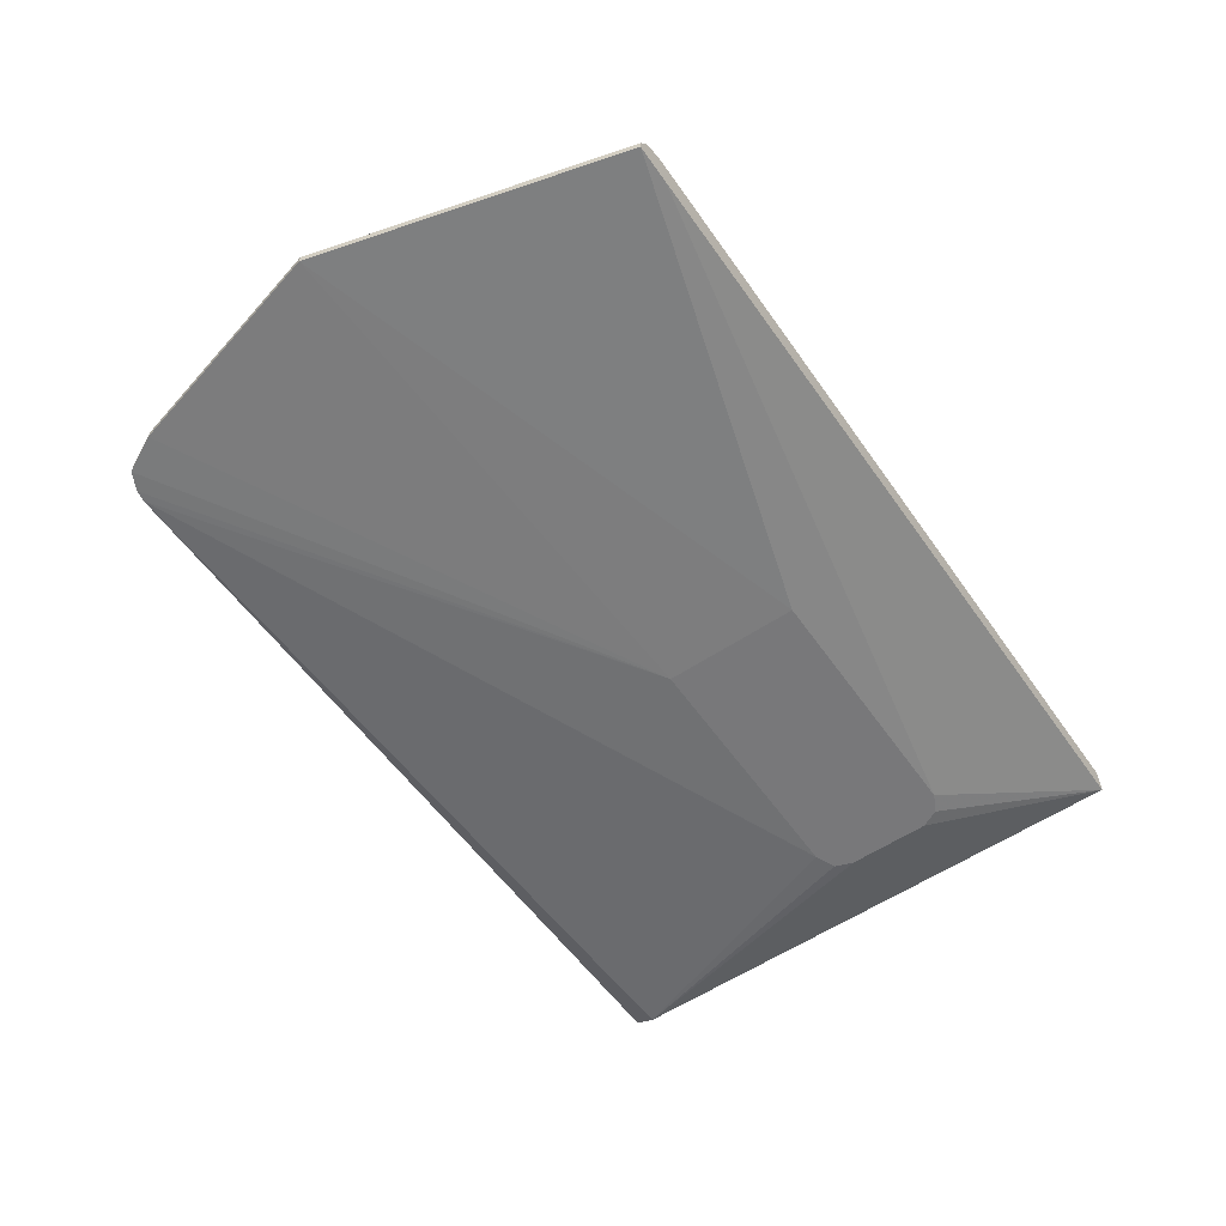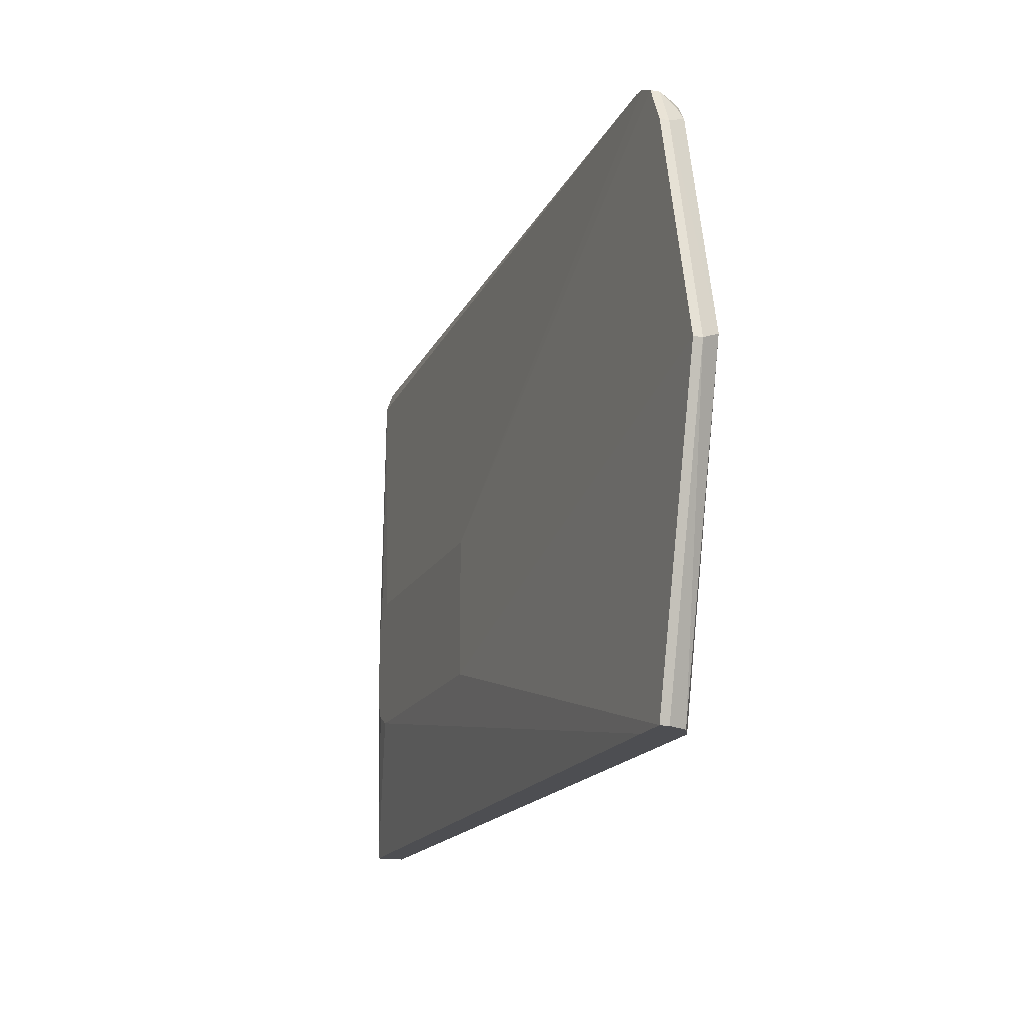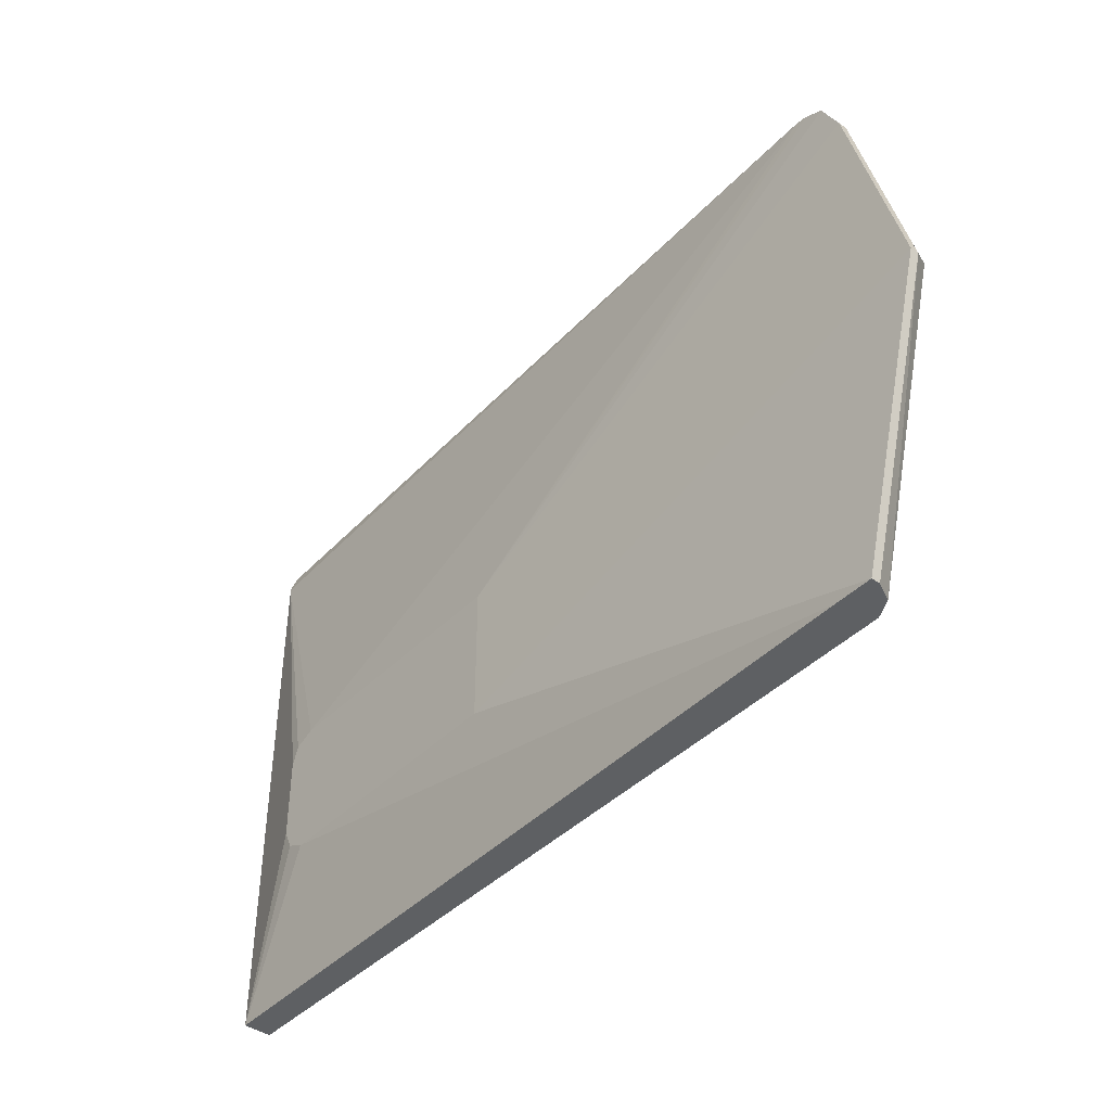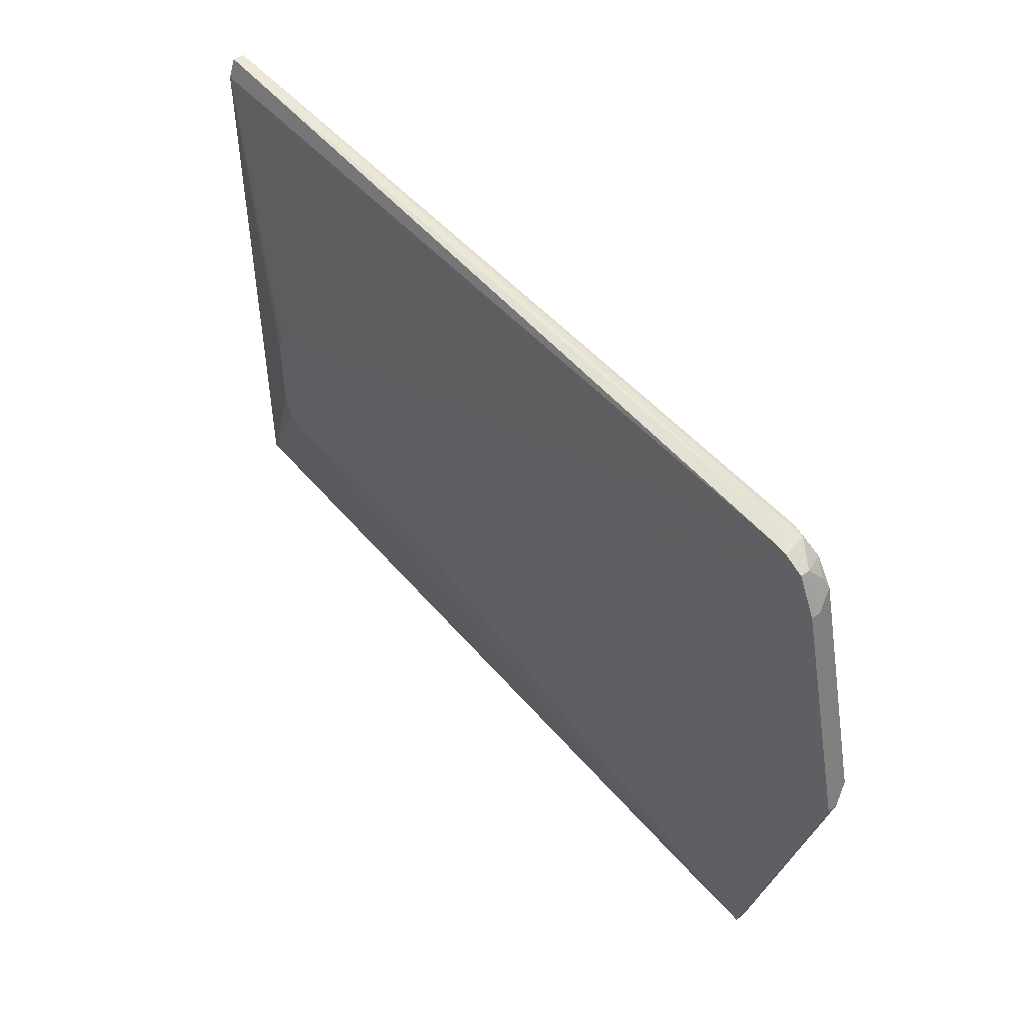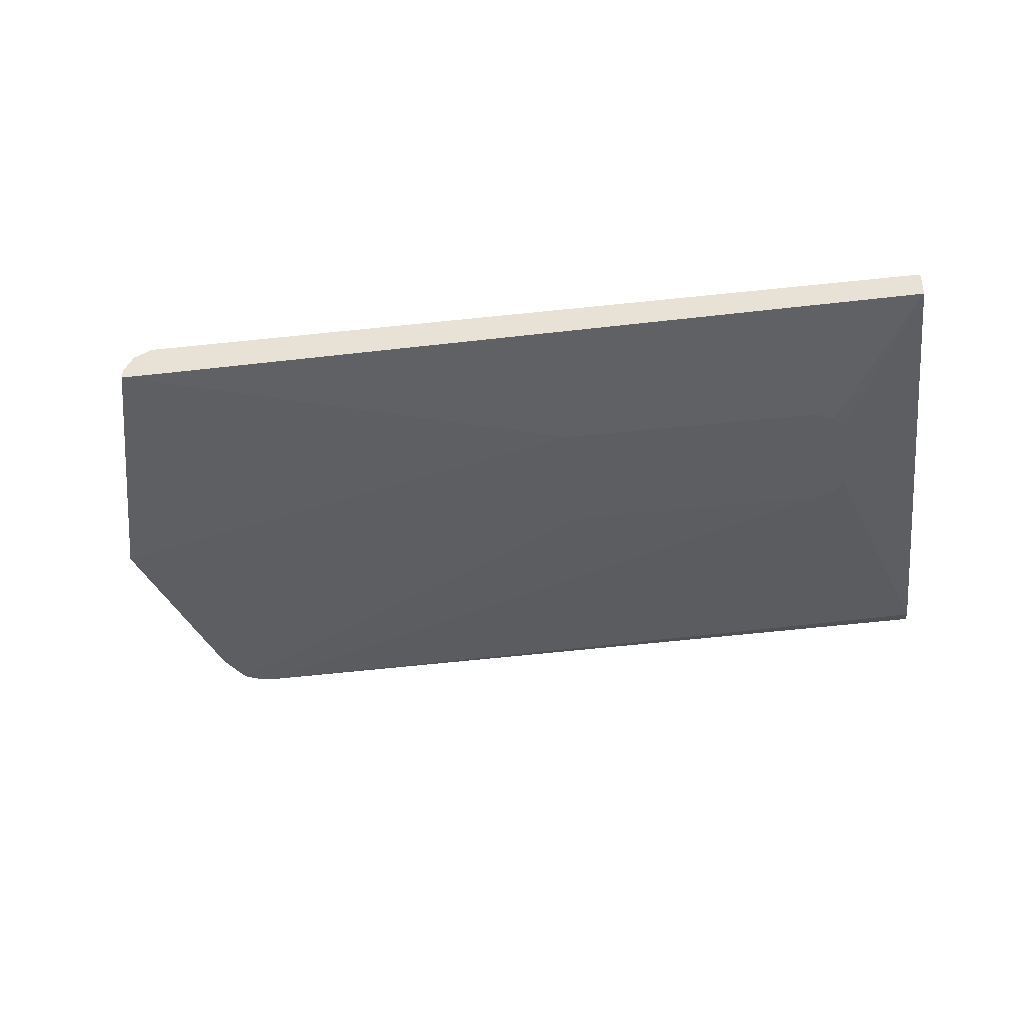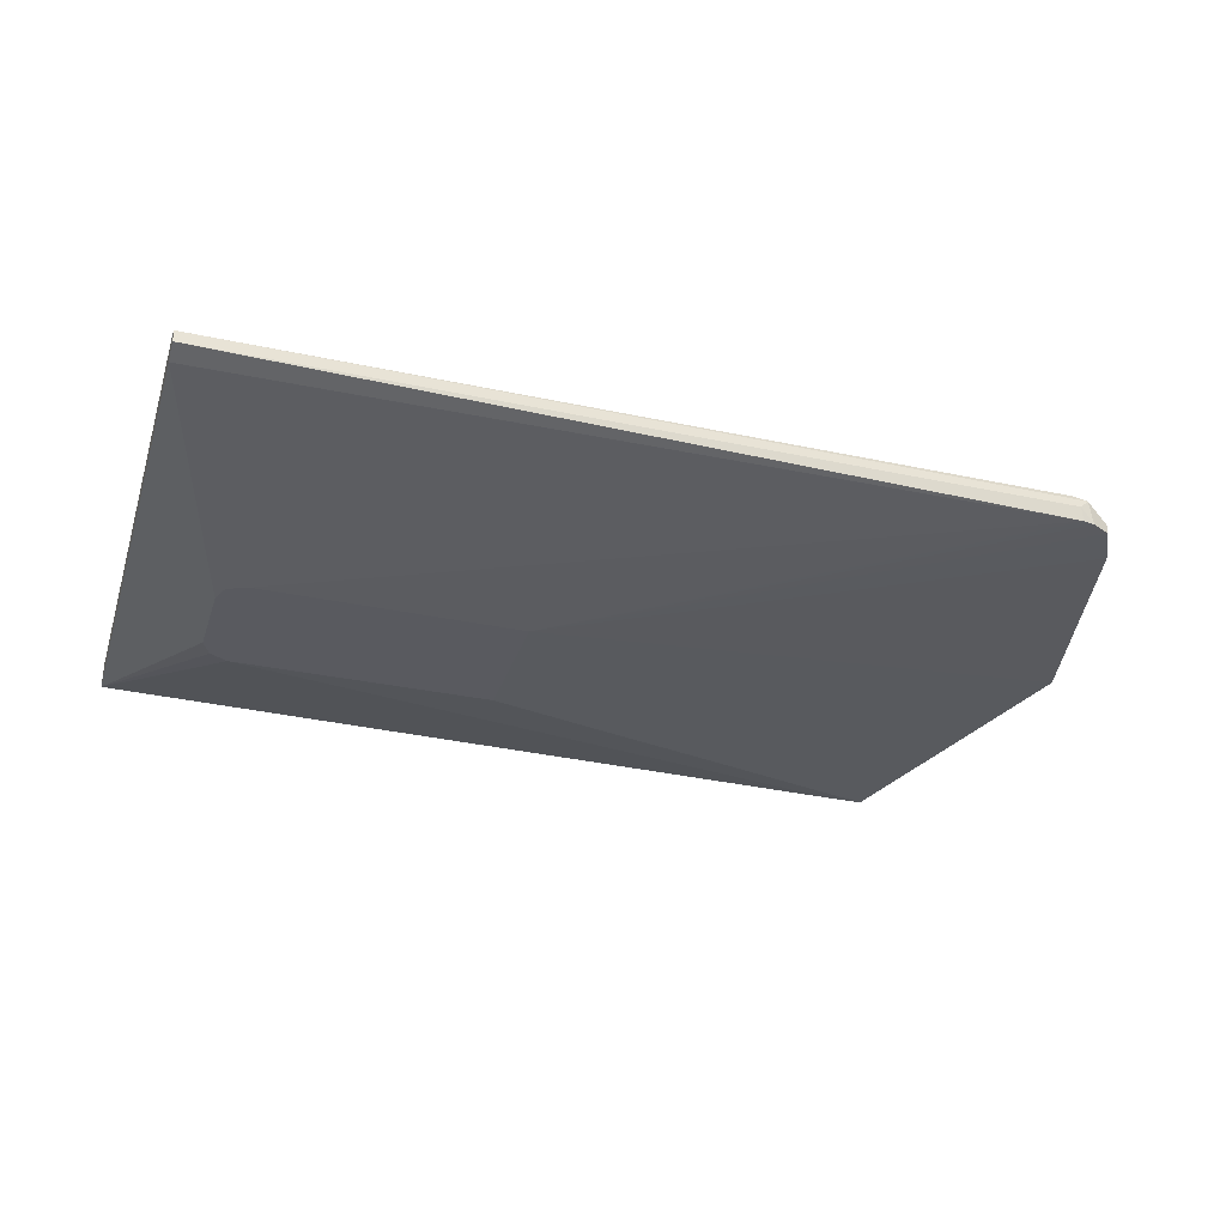
<metadata>
{"format":"obj","ext":"obj","renderer":"f3d","projection":"perspective","resolution":1024,"background":"white","views":[{"elev":-57.6,"azim":-55.3,"up":"+Z"},{"elev":-17.1,"azim":-109.7,"up":"+Y"},{"elev":-42.2,"azim":-130.2,"up":"+Y"},{"elev":49.2,"azim":-128.8,"up":"+Y"},{"elev":-39.3,"azim":7.8,"up":"+Z"},{"elev":-31.9,"azim":163.1,"up":"+Z"}]}
</metadata>
<code>
v 0.02969 0.2968 -0.02955
v 0.02969 0.591 -0.02955
v -0.3989 0.591 -0.02955
v 0.02969 0.6008 -0.03448
v -0.3989 0.6008 -0.03447
v -0.4137 0.5928 -0.03324
v -0.4063 0.602 -0.03694
v -0.4014 0.6033 -0.04186
v 0.02969 0.6012 -0.0408
v 0.02969 0.2968 -0.04439
v 0.02969 0.591 -0.04439
v -0.4028 0.6019 -0.04904
v -0.4087 0.6008 -0.04904
v -0.1717 0.4433 -0.05896
v -0.0295 0.4433 -0.05896
v -0.01471 0.4286 -0.05896
v -0.01838 0.4387 -0.05896
v -0.01471 0.3842 -0.05896
v -0.01964 0.3743 -0.05896
v -0.02956 0.3693 -0.05896
v -0.3936 0.2968 -0.04904
v -0.4137 0.2968 -0.04904
v -0.3989 0.2968 -0.02955
v -0.4137 0.5762 -0.02955
v -0.4137 0.5319 -0.02955
v -0.4531 0.4629 -0.03447
v -0.4235 0.5811 -0.03447
v -0.4211 0.5873 -0.03694
v -0.4186 0.5959 -0.04432
v -0.4186 0.5959 -0.04904
v -0.4284 0.5762 -0.04904
v -0.458 0.458 -0.04904
v -0.458 0.458 -0.04432
v -0.4284 0.5762 -0.04432
v -0.4087 0.2968 -0.03447
v -0.4137 0.2968 -0.04432
v -0.1717 0.3693 -0.05896
f 31 14 32
f 30 13 14
f 30 14 31
f 30 31 29
f 30 29 13
f 29 7 13
f 28 29 27
f 29 6 7
f 28 6 29
f 28 27 6
f 24 3 6
f 24 6 27
f 24 27 26
f 31 32 33
f 7 8 13
f 34 31 33
f 36 35 33
f 29 34 27
f 25 24 26
f 18 20 16
f 22 37 20
f 37 16 20
f 14 16 37
f 14 37 32
f 32 37 22
f 32 22 33
f 36 33 22
f 36 22 35
f 35 22 23
f 26 35 23
f 26 33 35
f 34 33 26
f 34 26 27
f 29 31 34
f 25 26 23
f 19 20 18
f 24 23 3
f 12 8 9
f 12 9 11
f 11 9 10
f 10 9 1
f 2 1 9
f 4 2 9
f 12 13 8
f 4 9 8
f 5 7 6
f 5 6 3
f 5 3 4
f 4 3 2
f 2 3 1
f 25 23 24
f 4 8 7
f 12 14 13
f 5 4 7
f 15 16 14
f 15 14 12
f 23 1 3
f 21 10 1
f 21 1 23
f 21 22 20
f 21 20 10
f 19 10 20
f 21 23 22
f 11 10 18
f 11 18 16
f 15 12 11
f 17 15 11
f 17 11 16
f 17 16 15
f 19 18 10

</code>
